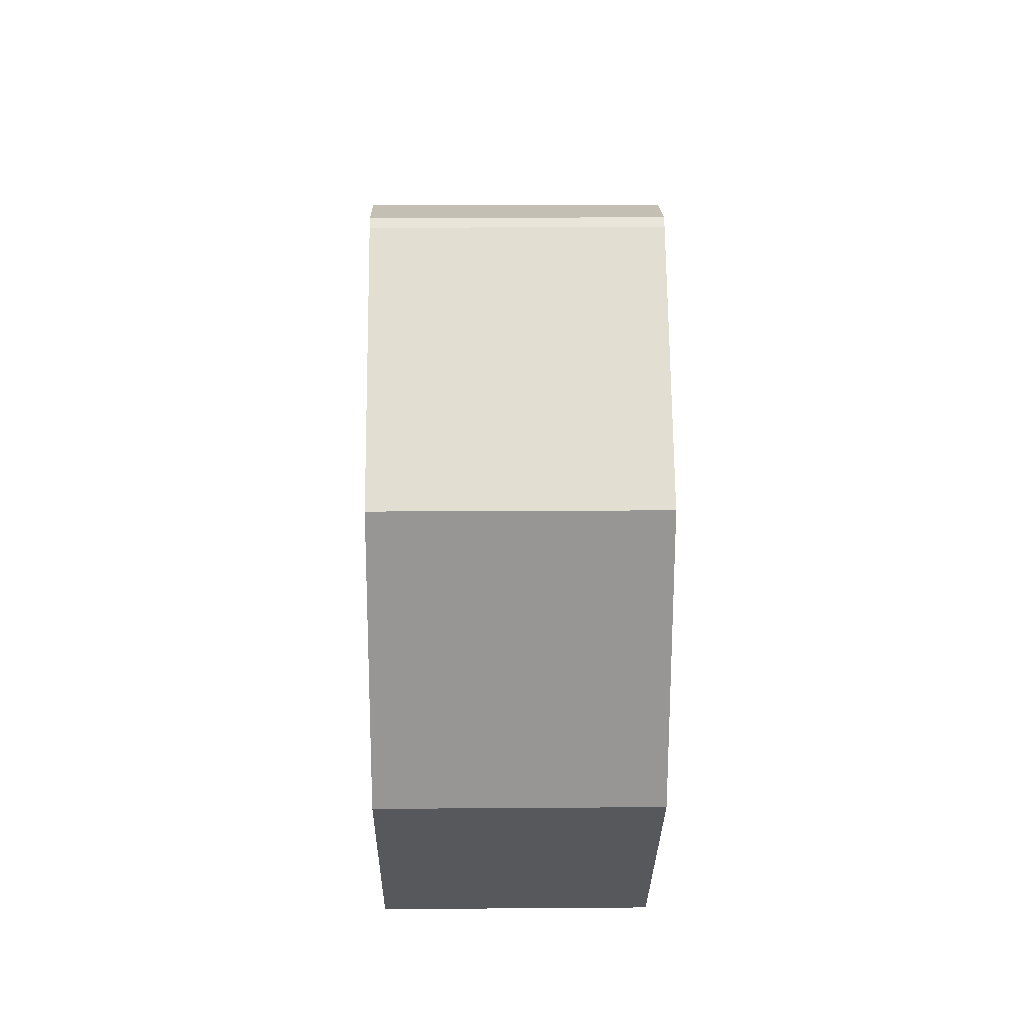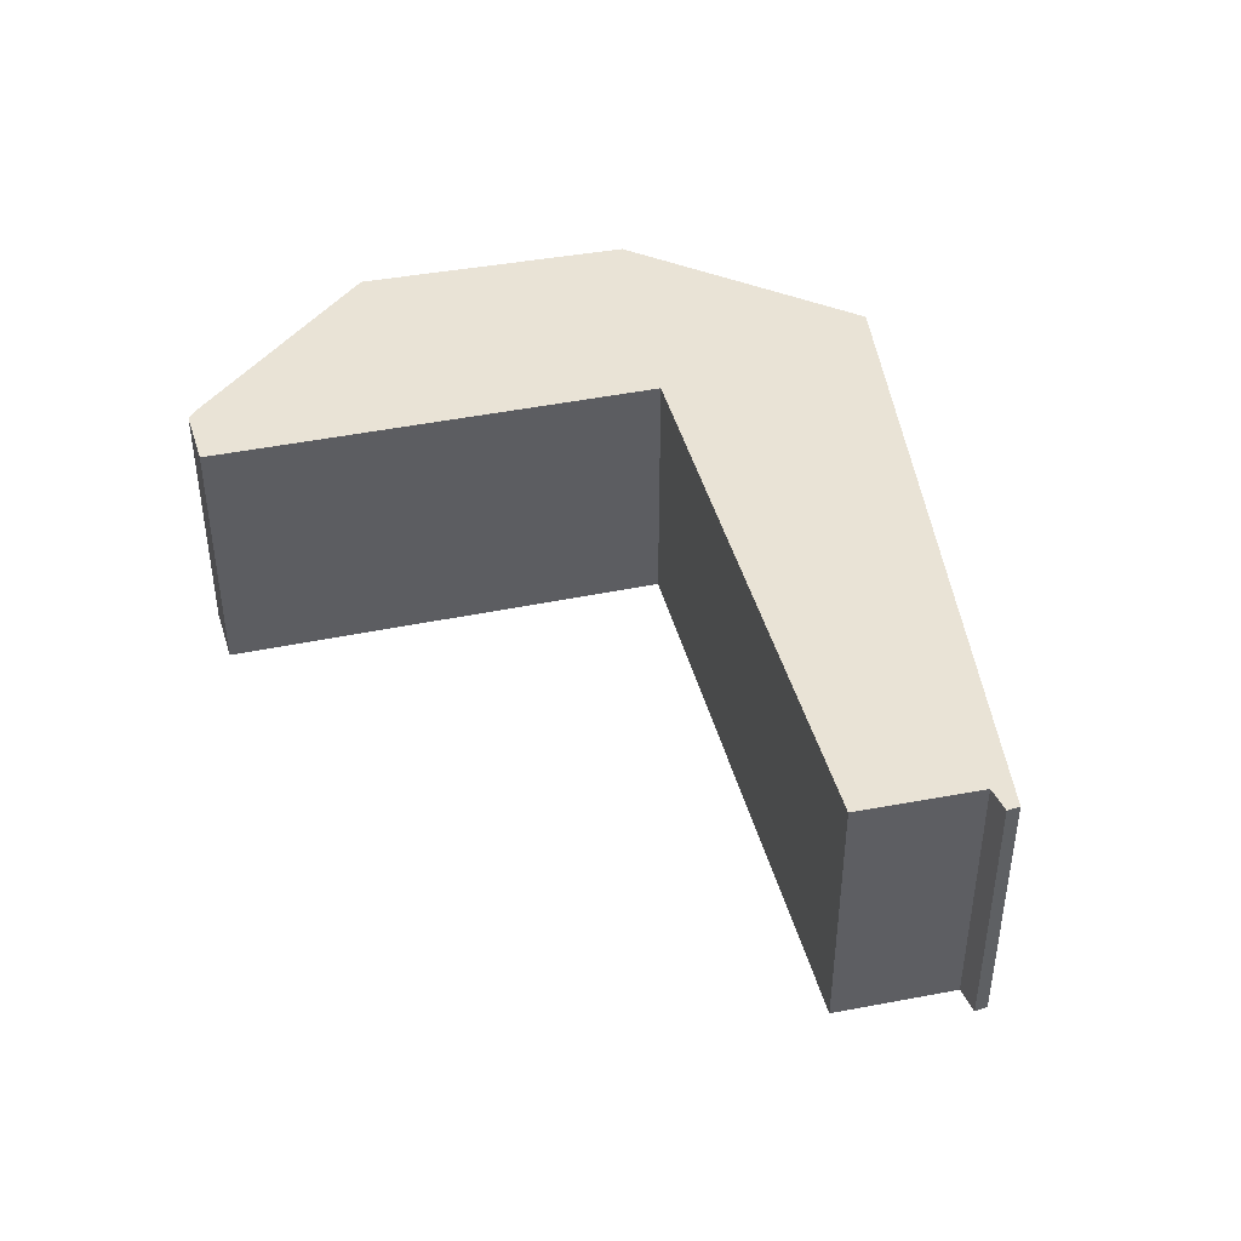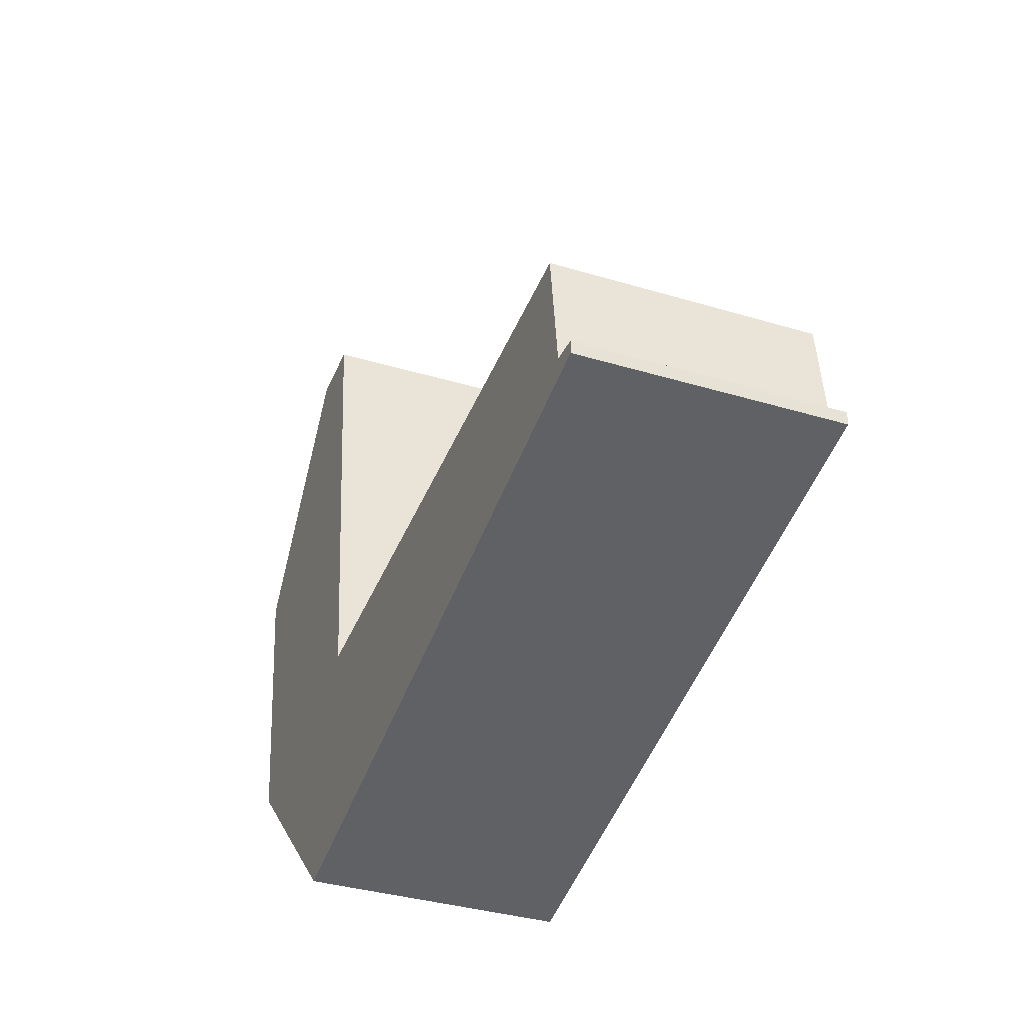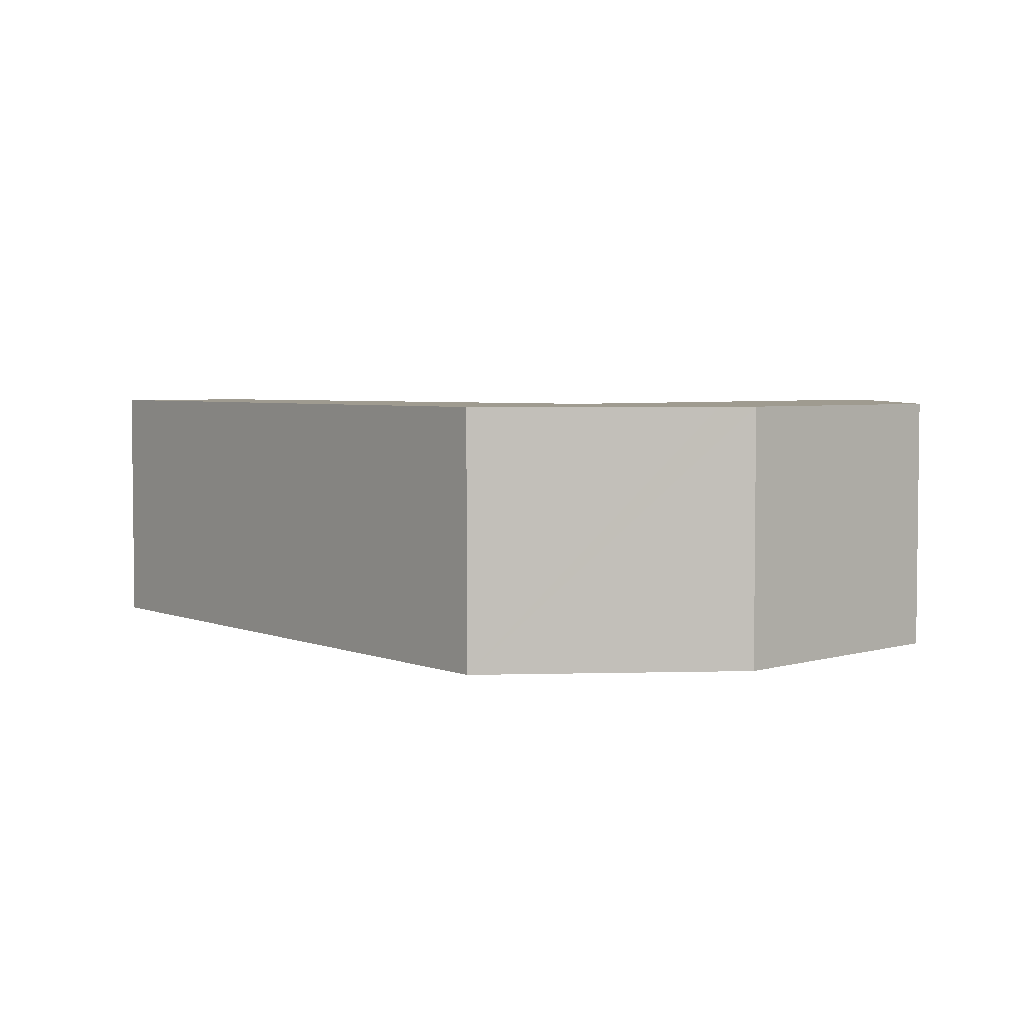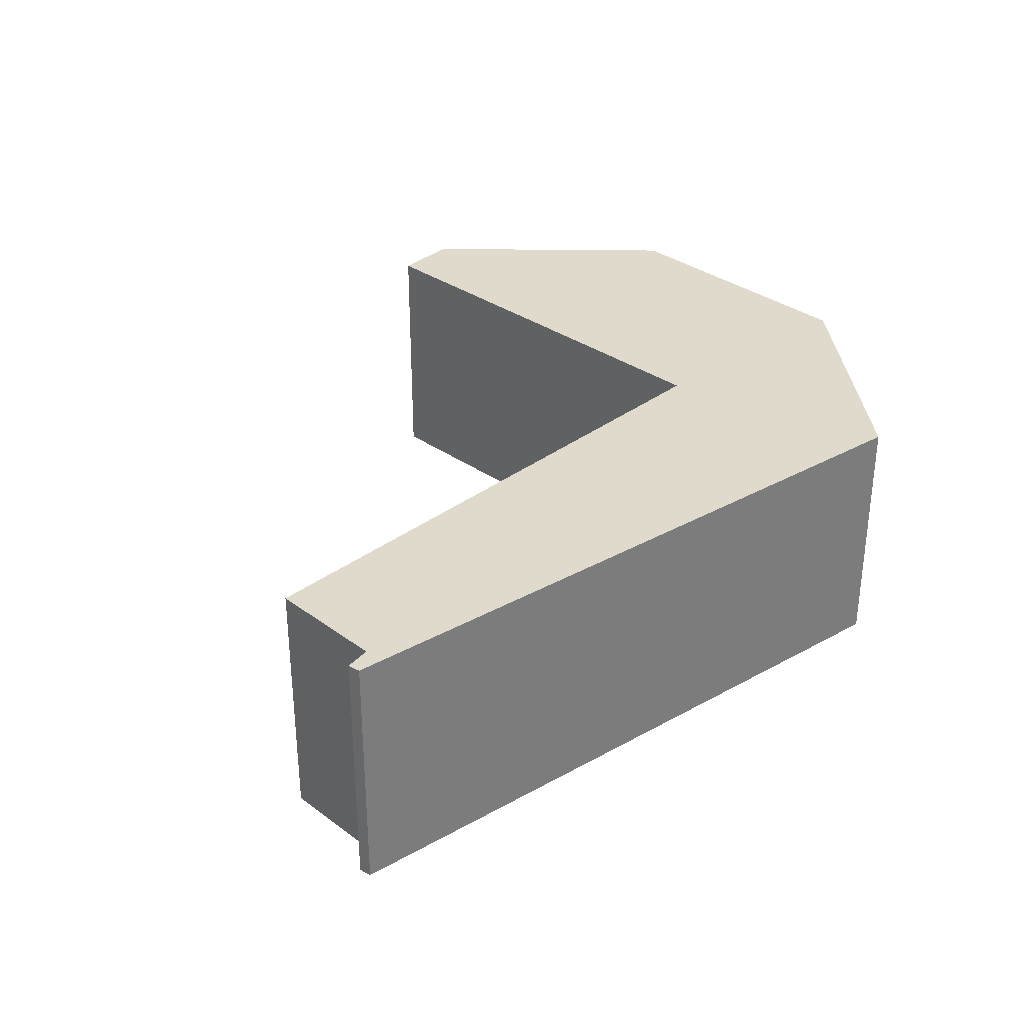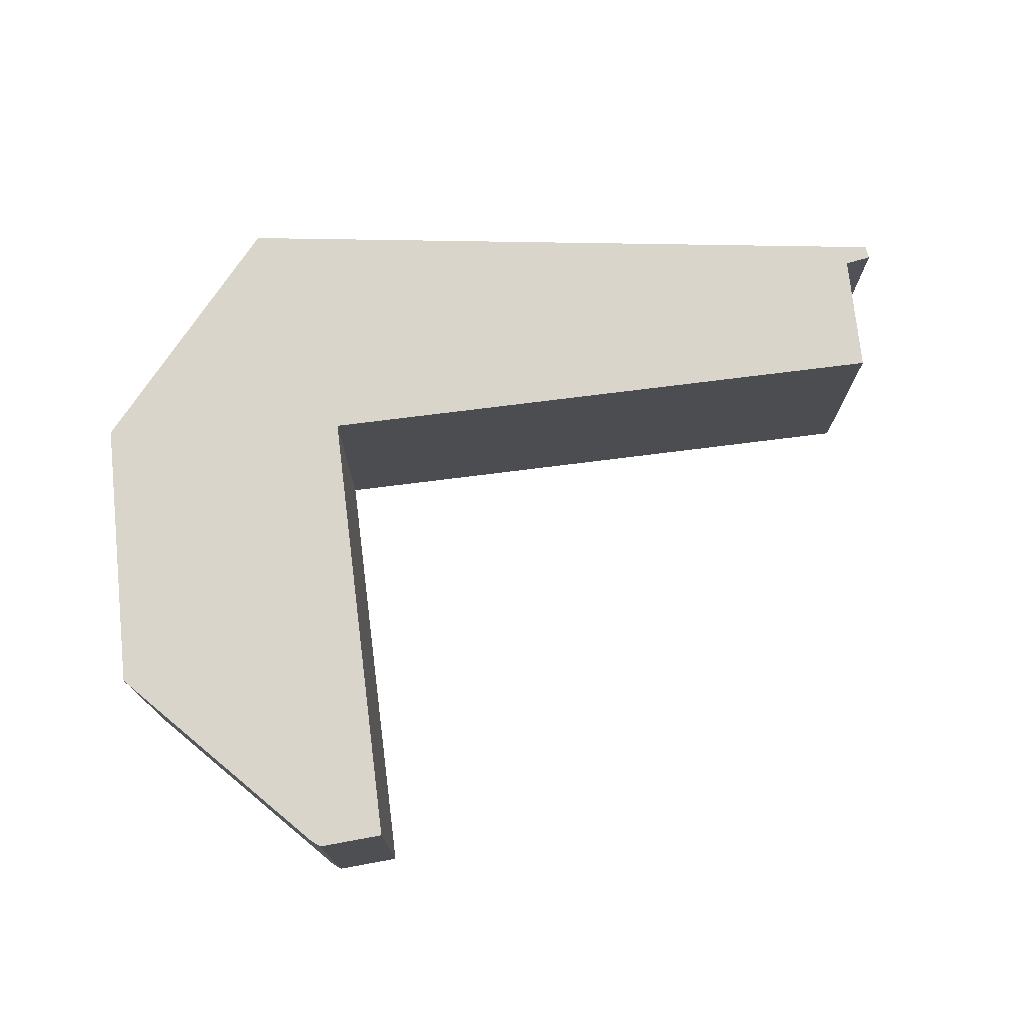
<metadata>
{"format":"obj","ext":"obj","renderer":"f3d","projection":"perspective","resolution":1024,"background":"white","views":[{"elev":15.1,"azim":-90.9,"up":"+Z"},{"elev":42.1,"azim":70.1,"up":"+Y"},{"elev":-35.9,"azim":68.4,"up":"+Z"},{"elev":4.0,"azim":-141.8,"up":"+Y"},{"elev":33.0,"azim":128.4,"up":"+Y"},{"elev":74.5,"azim":-13.0,"up":"+Y"}]}
</metadata>
<code>
v  3.638 3.982 3.45
v  2.513 3.982 3.288
v  2.635 3.982 3.404
v  0 3.982 2.438e-16
v  4.352 3.982 -3.552
v  0.532 3.982 -4.306
v  0.941 3.982 -4.693
v  3.686 3.982 -7.284
v  4.452 3.982 -3.542
v  6.367 3.982 -3.347
v  13.46 3.982 -2.625
v  4.805 3.982 -7.007
v  13.7 3.982 -4.478
v  14.1 3.982 -4.701
v  14.11 3.982 -4.502
v  2.635 -2.084e-16 3.404
v  3.638 -2.113e-16 3.45
v  4.352 2.175e-16 -3.552
v  4.452 2.169e-16 -3.542
v  6.367 2.049e-16 -3.347
v  13.46 1.607e-16 -2.625
v  13.7 2.742e-16 -4.478
v  14.11 2.757e-16 -4.502
v  0 0 0
v  2.513 -2.013e-16 3.288
v  14.1 2.879e-16 -4.701
v  4.805 4.291e-16 -7.007
v  3.686 4.46e-16 -7.284
v  0.941 2.874e-16 -4.693
v  0.532 2.637e-16 -4.306
g defaultobject
f 1 2 3
f 2 1 4
f 4 1 5
f 4 5 6
f 6 5 7
f 7 5 8
f 8 5 9
f 8 9 10
f 8 10 11
f 8 11 12
f 12 11 13
f 12 13 14
f 14 13 15
f 16 1 3
f 1 16 17
f 18 9 5
f 9 18 10
f 10 18 11
f 11 18 19
f 11 19 20
f 11 20 21
f 22 15 13
f 15 22 23
f 24 2 4
f 2 24 25
f 25 3 2
f 3 25 16
f 17 5 1
f 5 17 18
f 21 13 11
f 13 21 22
f 23 14 15
f 14 23 26
f 26 12 14
f 12 26 27
f 12 27 8
f 8 27 28
f 28 7 8
f 7 28 6
f 6 28 29
f 6 29 30
f 30 4 6
f 4 30 24
f 23 27 26
f 27 23 22
f 27 22 21
f 27 21 20
f 27 20 28
f 28 20 29
f 29 20 19
f 29 19 18
f 29 18 17
f 29 17 30
f 30 17 24
f 24 17 25
f 25 17 16

</code>
